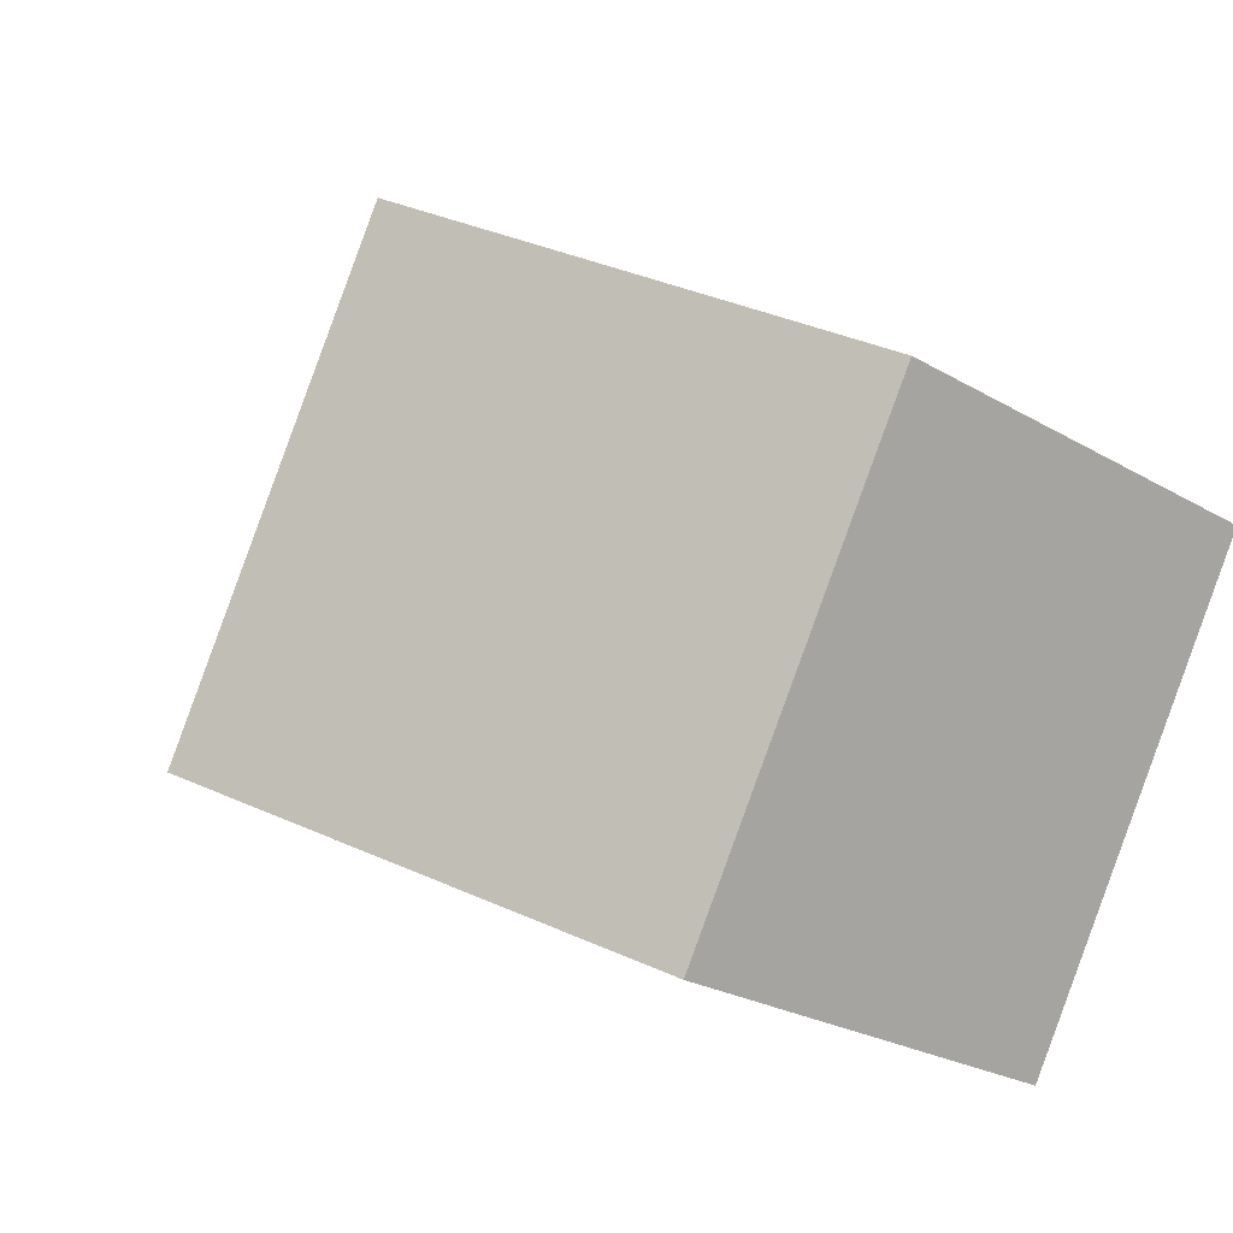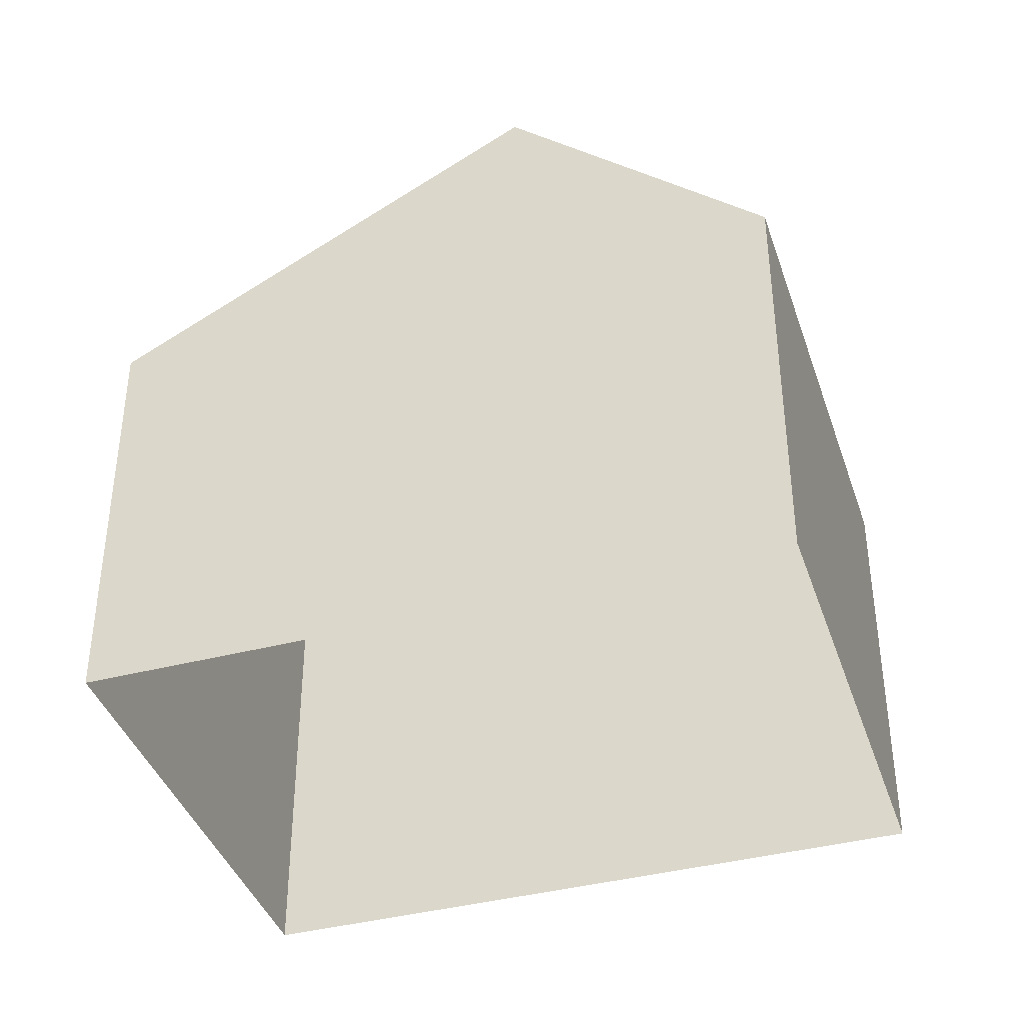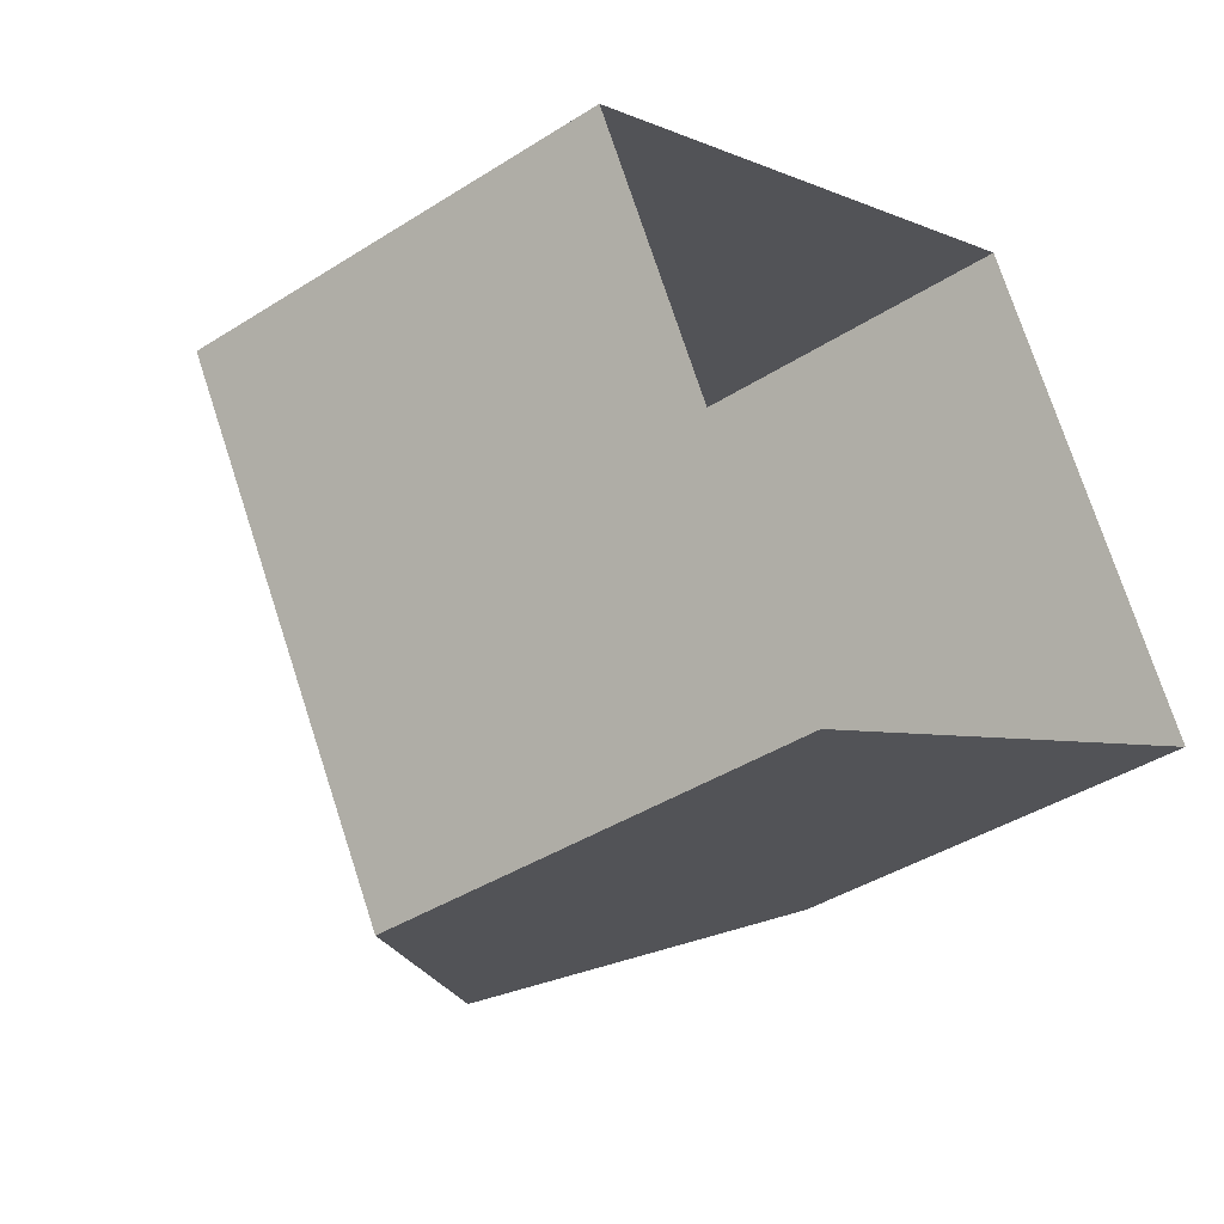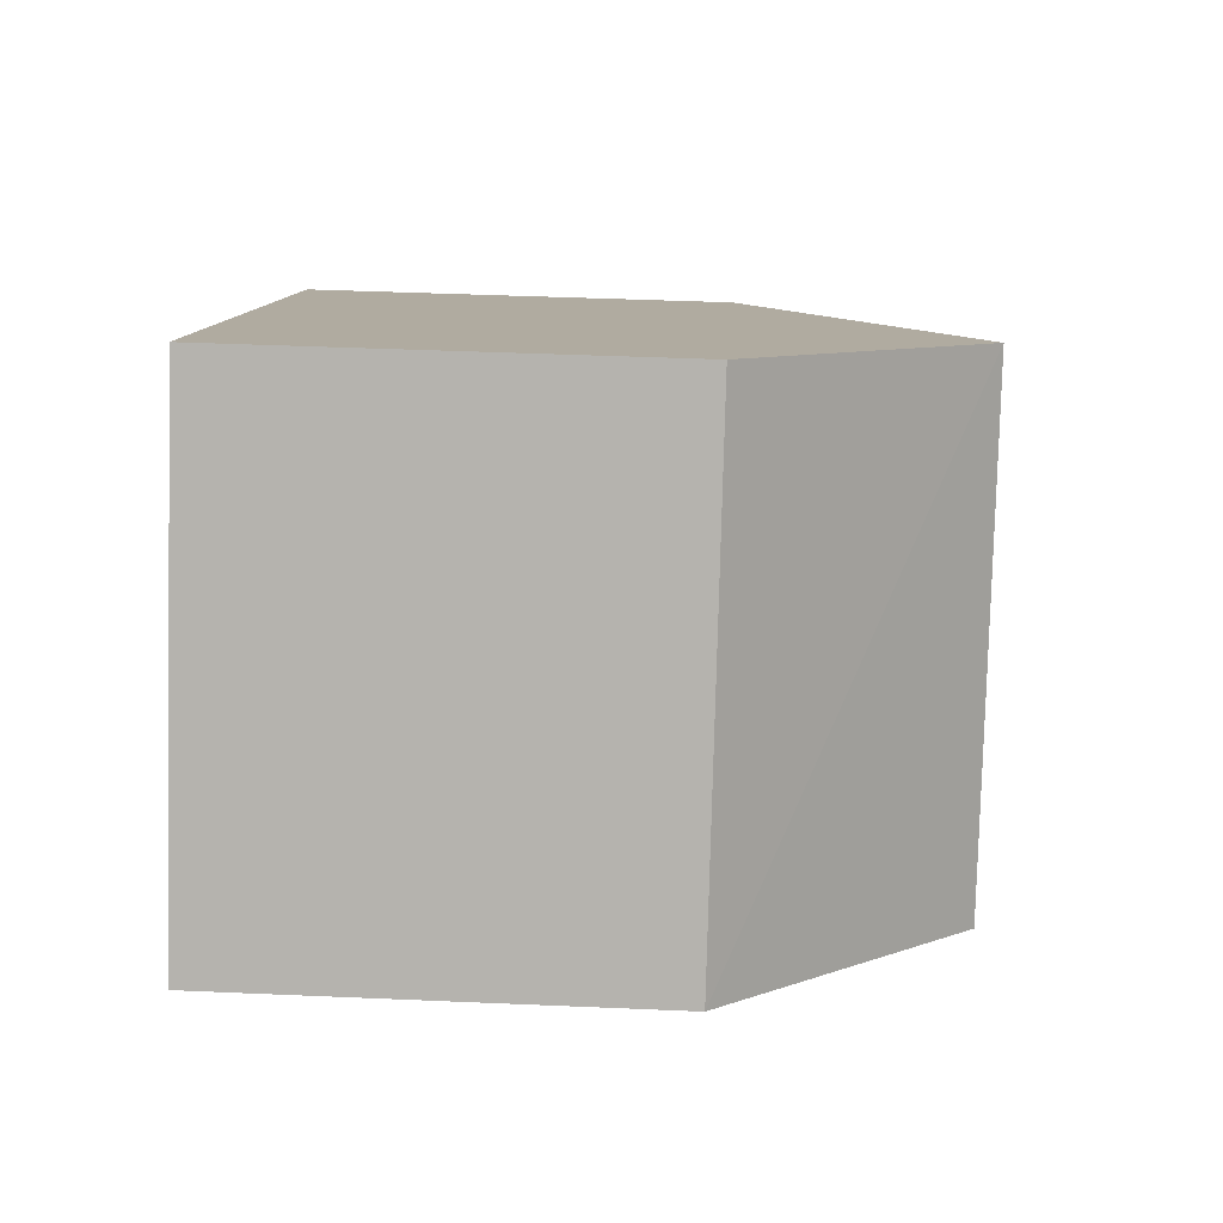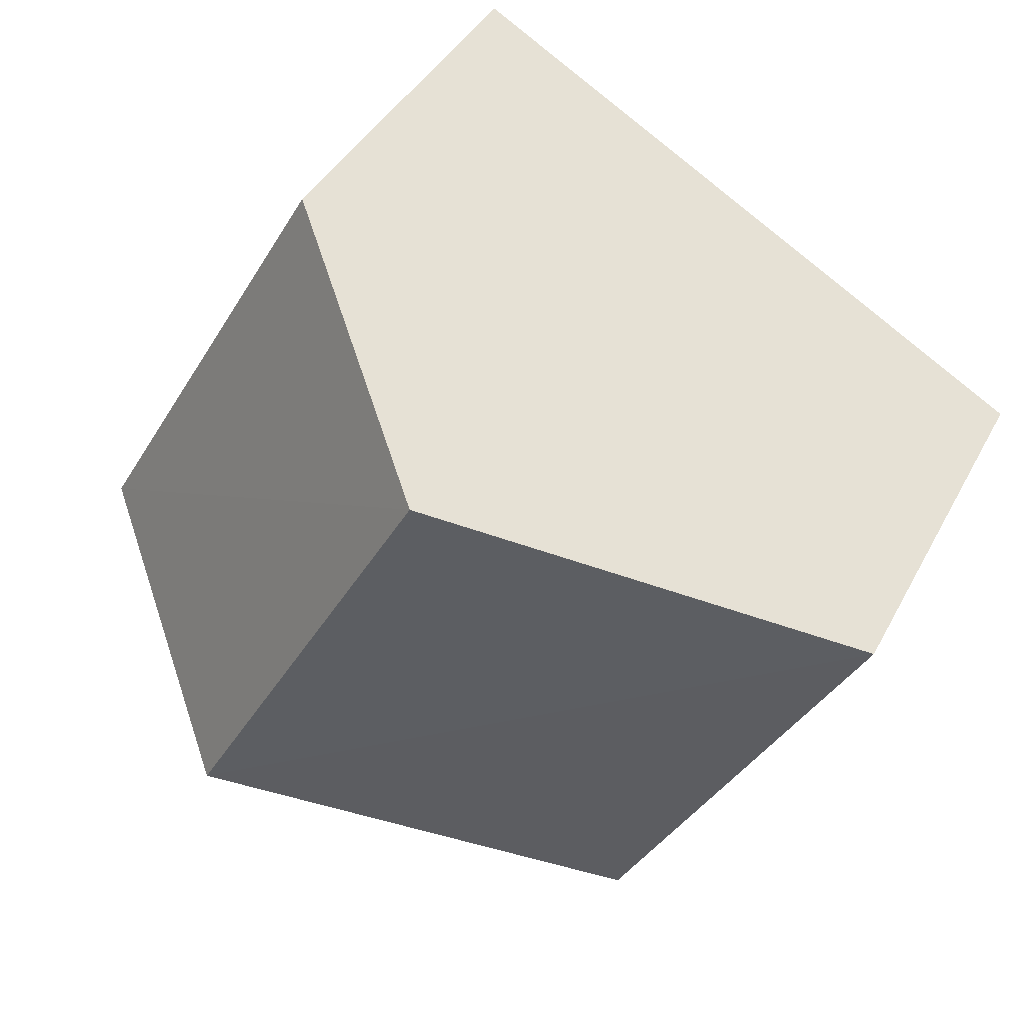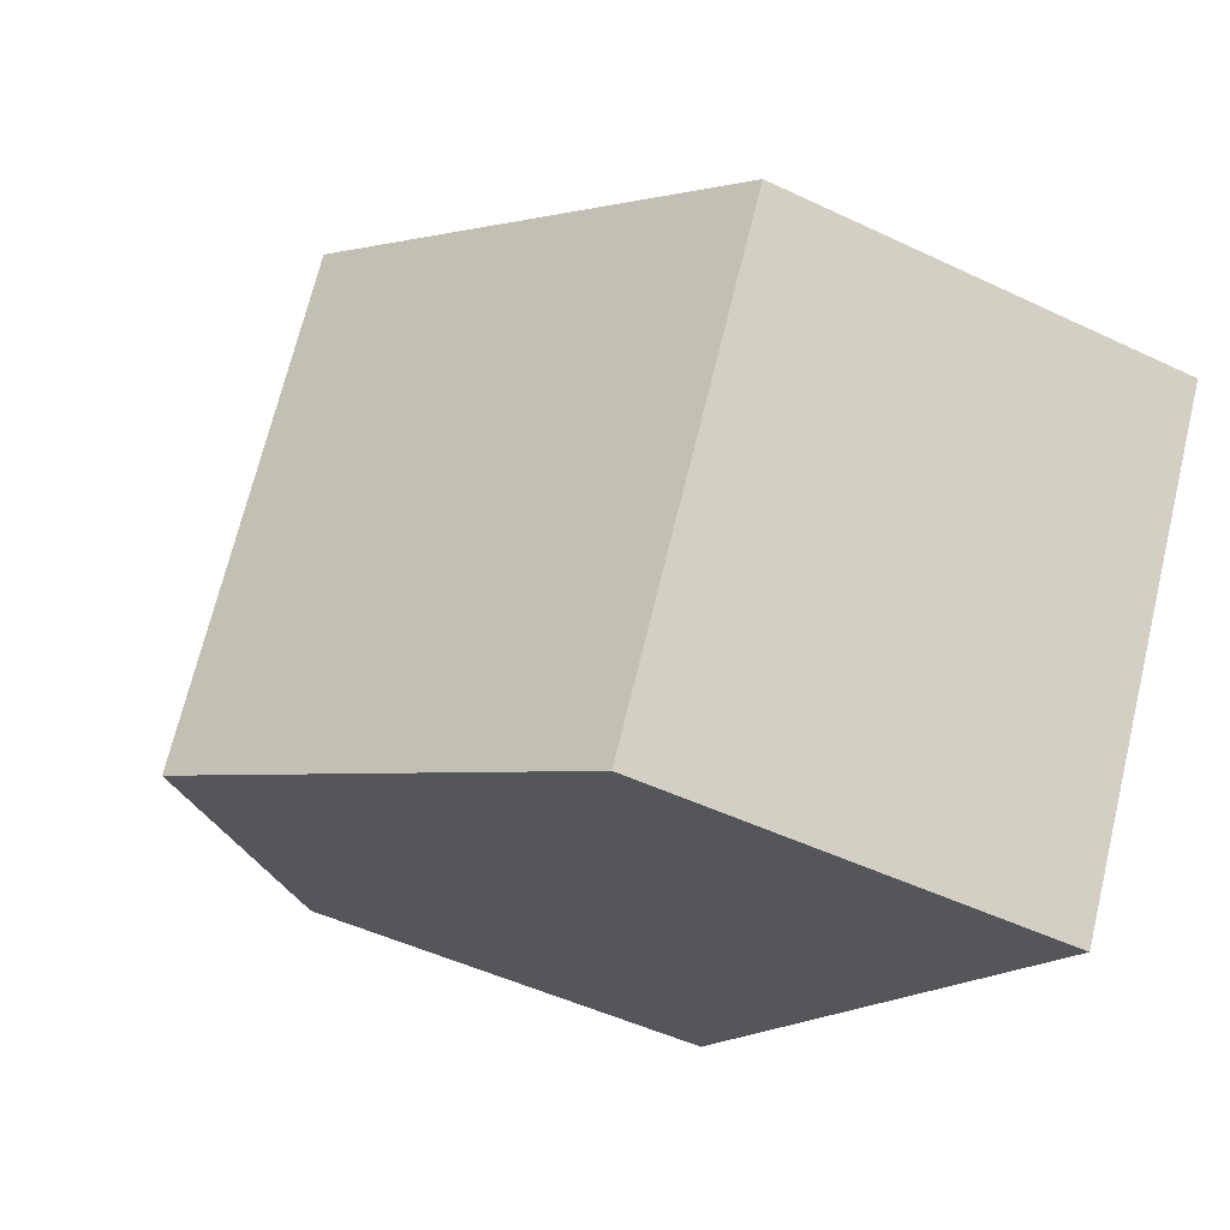
<metadata>
{"format":"obj","ext":"obj","renderer":"f3d","projection":"perspective","resolution":1024,"background":"white","views":[{"elev":-24.9,"azim":46.4,"up":"+Y"},{"elev":-39.7,"azim":167.8,"up":"+Z"},{"elev":-40.2,"azim":128.2,"up":"+Y"},{"elev":39.6,"azim":-86.9,"up":"+Y"},{"elev":39.3,"azim":25.3,"up":"+Y"},{"elev":-48.2,"azim":61.9,"up":"+Y"}]}
</metadata>
<code>
v -5461 -3.665e+04 2.207
v -5453 -3.666e+04 2.205
v -5456 -3.666e+04 2.204
v -5464 -3.666e+04 2.206
v -5453 -3.666e+04 7.507
v -5461 -3.666e+04 10.39
v -5456 -3.666e+04 7.506
v -5458 -3.666e+04 10.39
v -5464 -3.666e+04 7.507
v -5461 -3.665e+04 7.509
f 1 2 3
f 4 1 3
f 5 6 7
f 8 6 5
f 6 8 9
f 9 8 10
f 8 5 10
f 6 9 7
f 7 4 3
f 7 9 4
f 9 1 4
f 9 10 1
f 5 2 1
f 10 5 1
f 7 3 2
f 5 7 2

</code>
